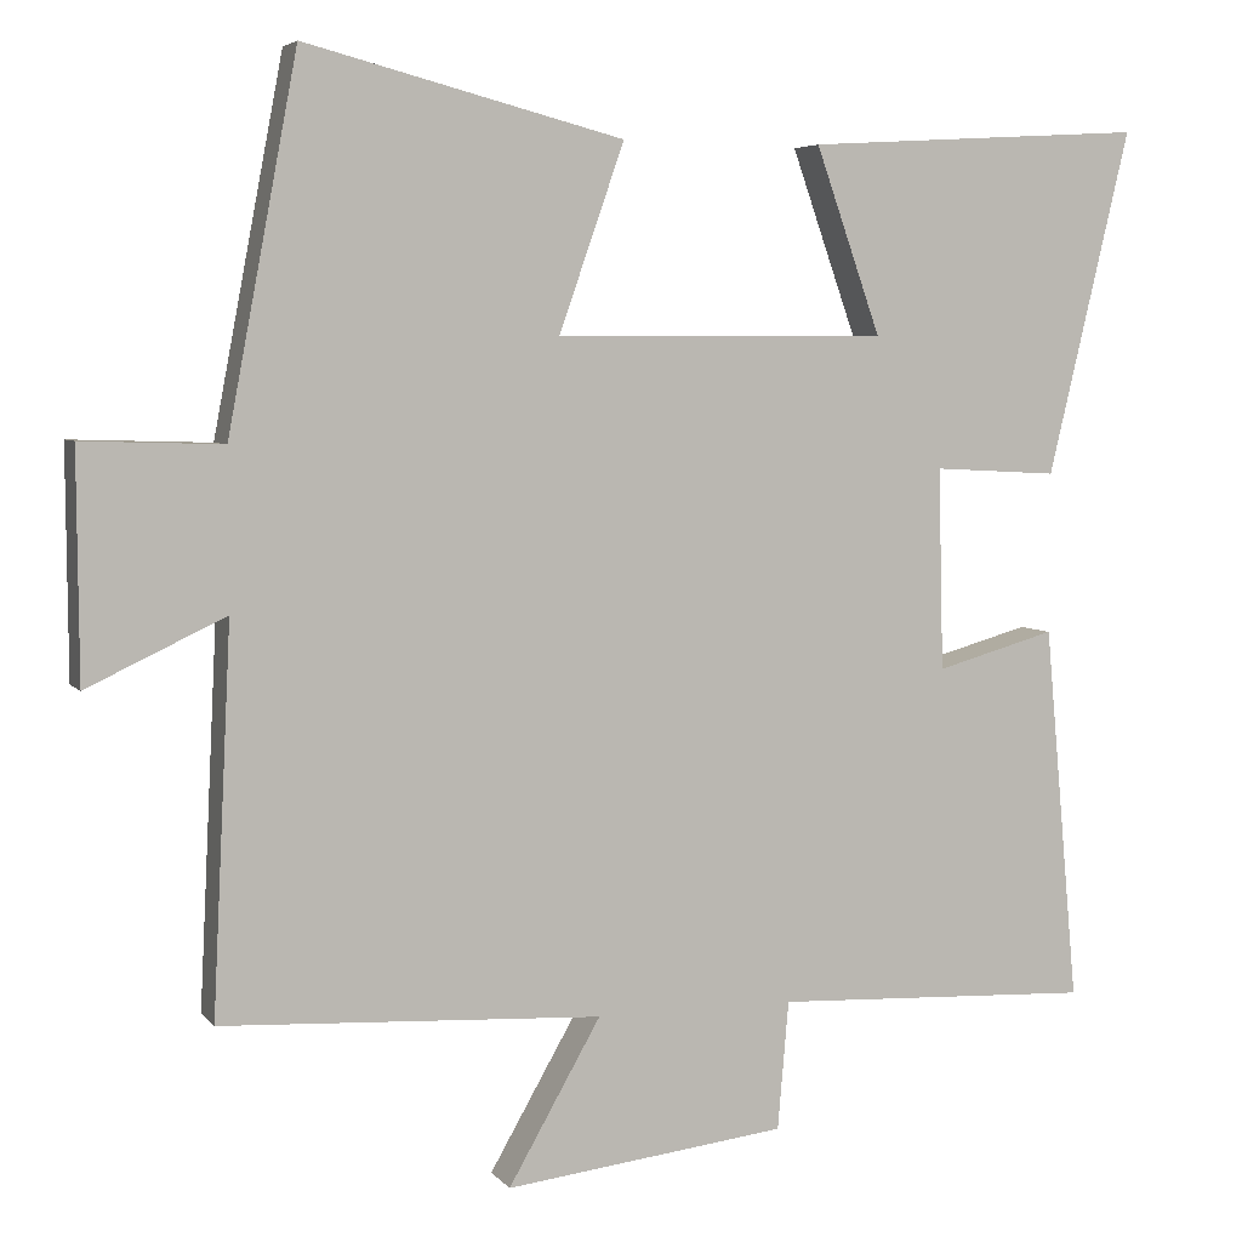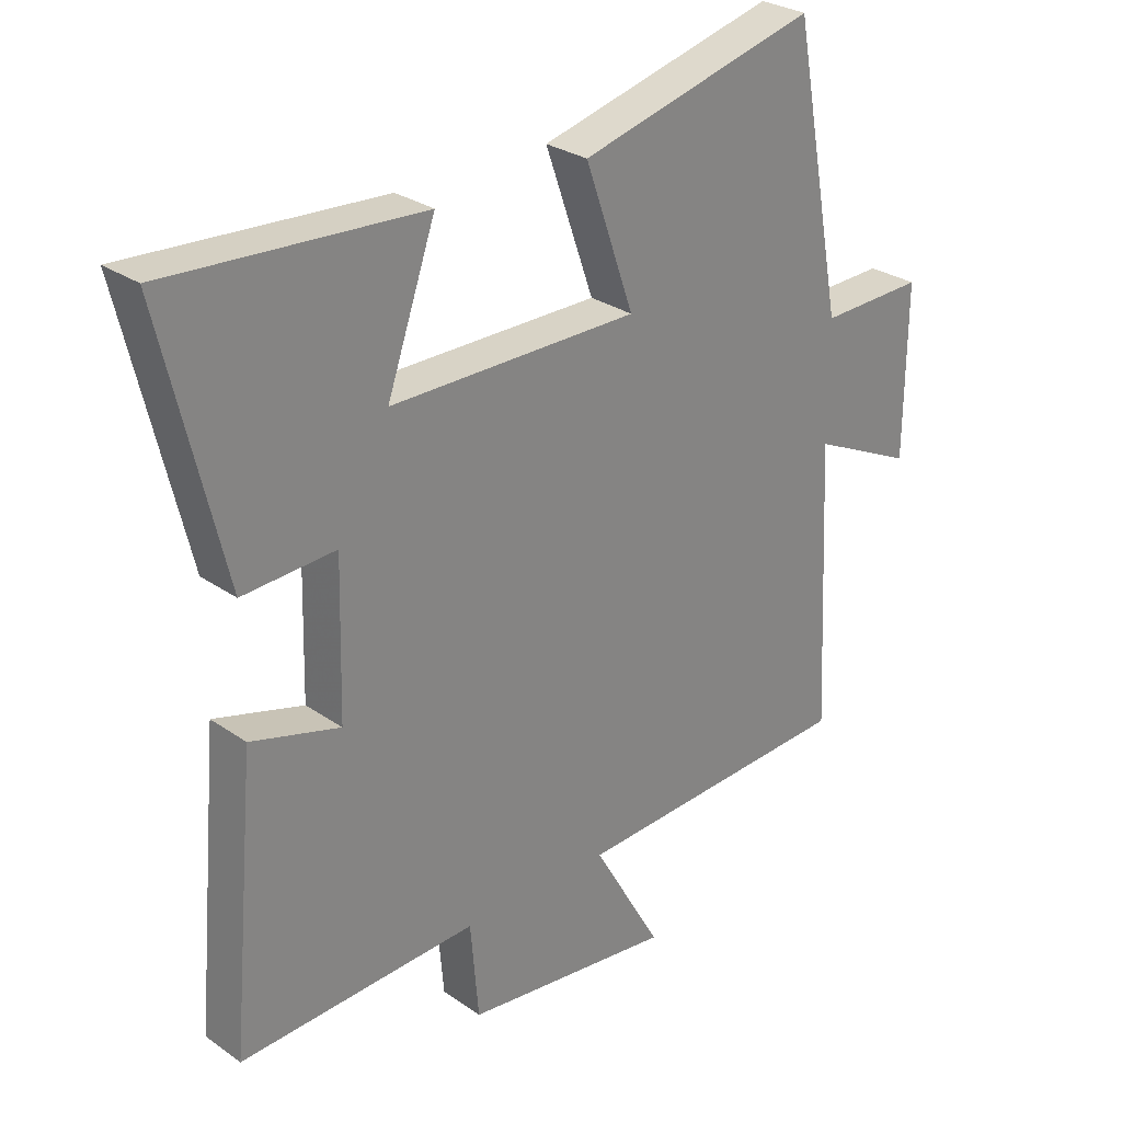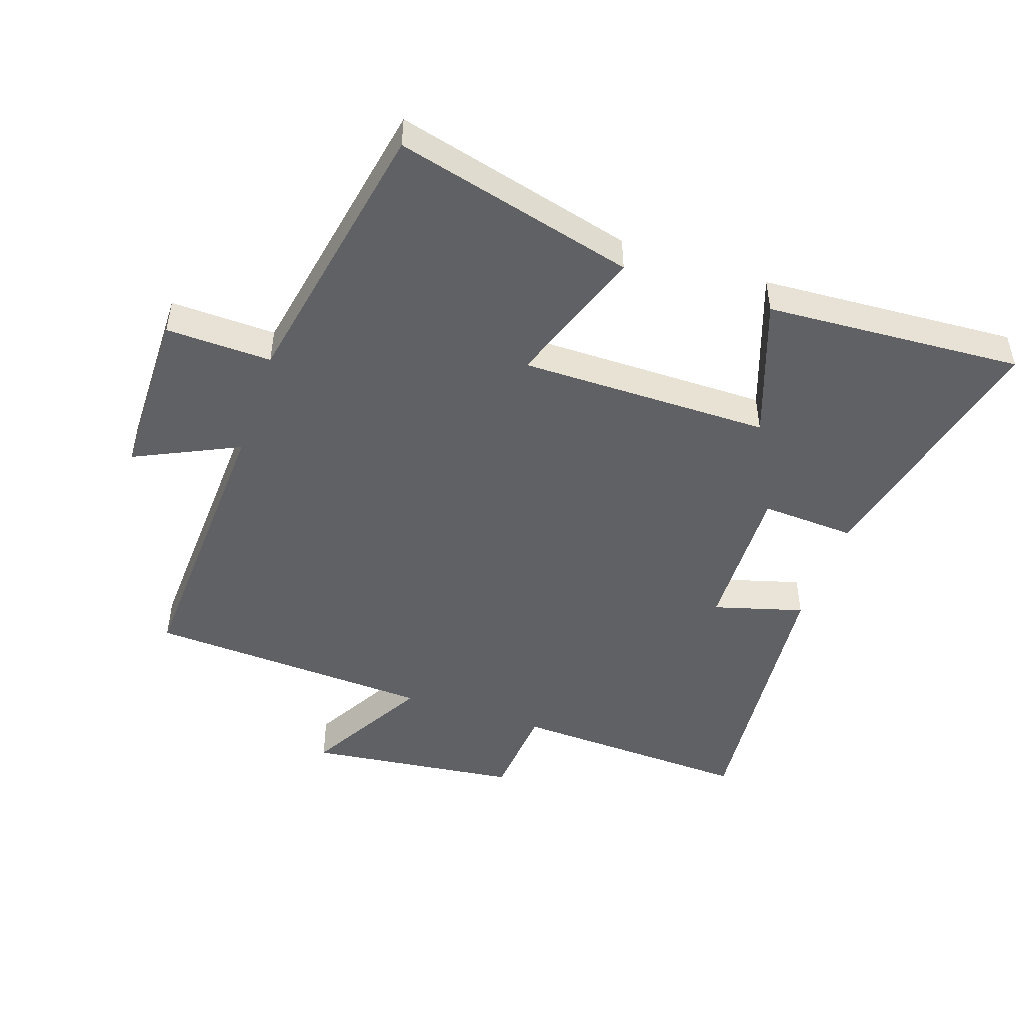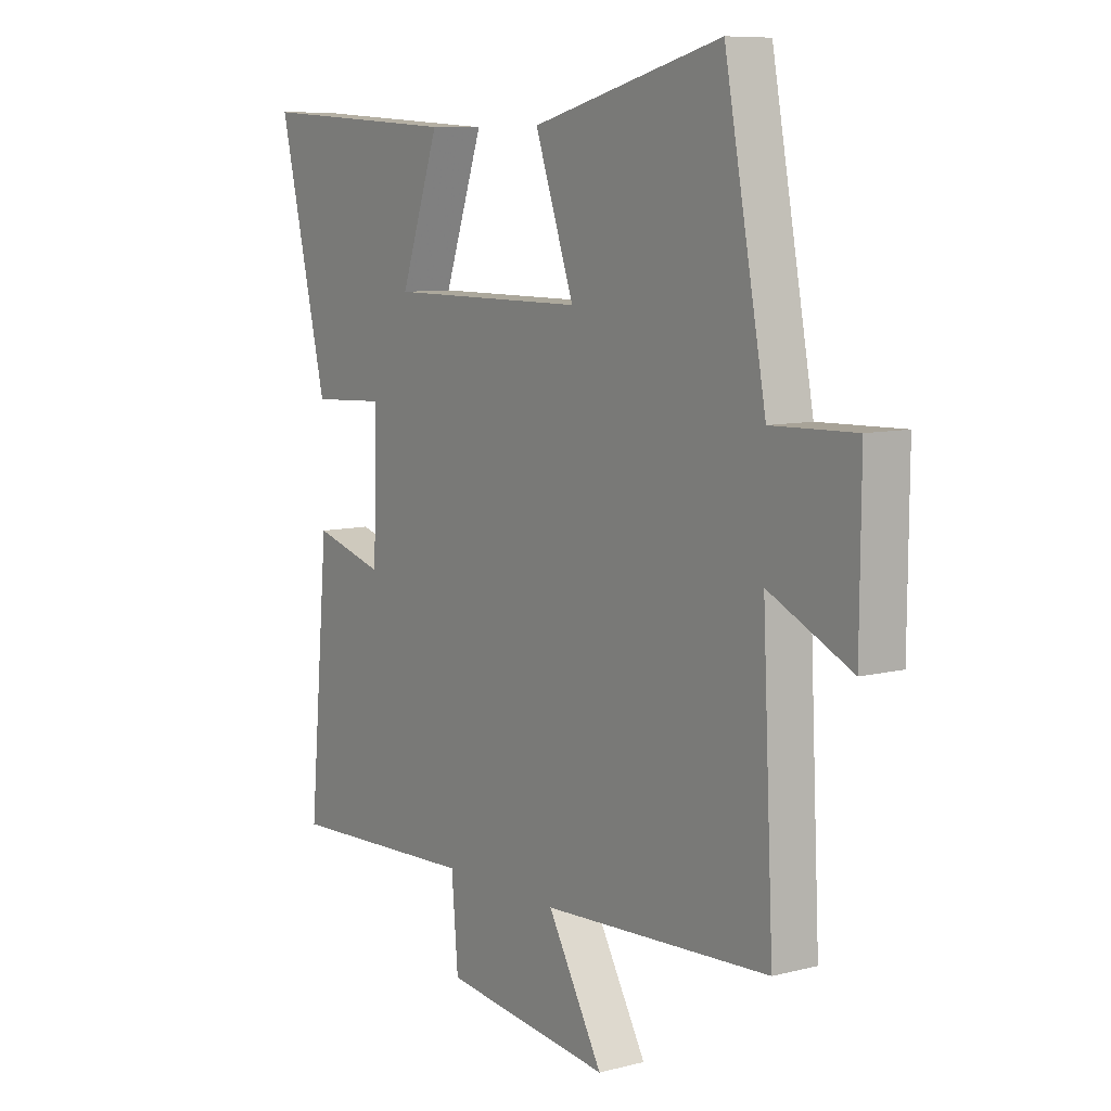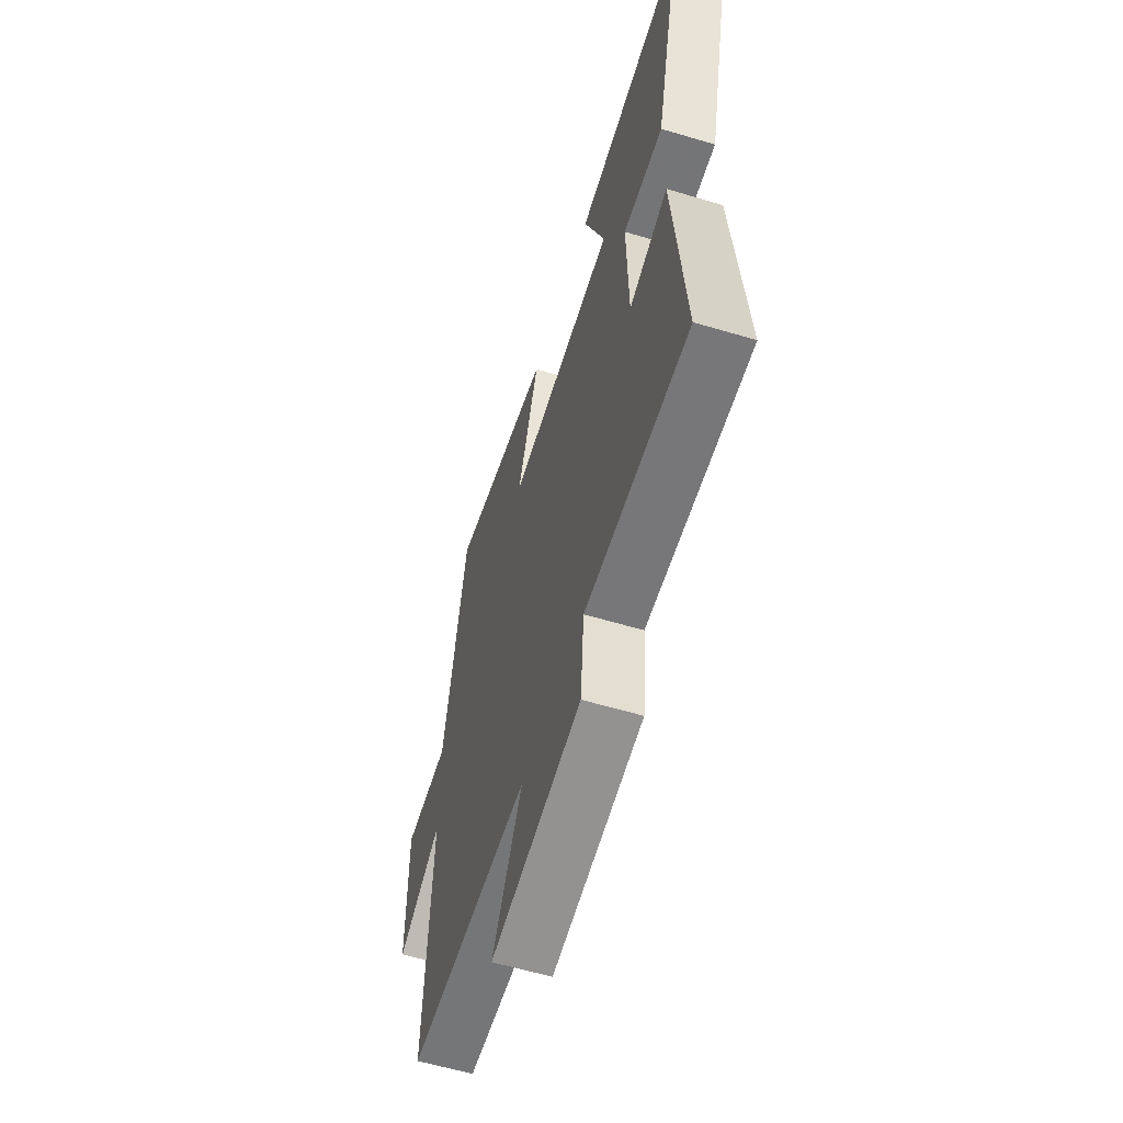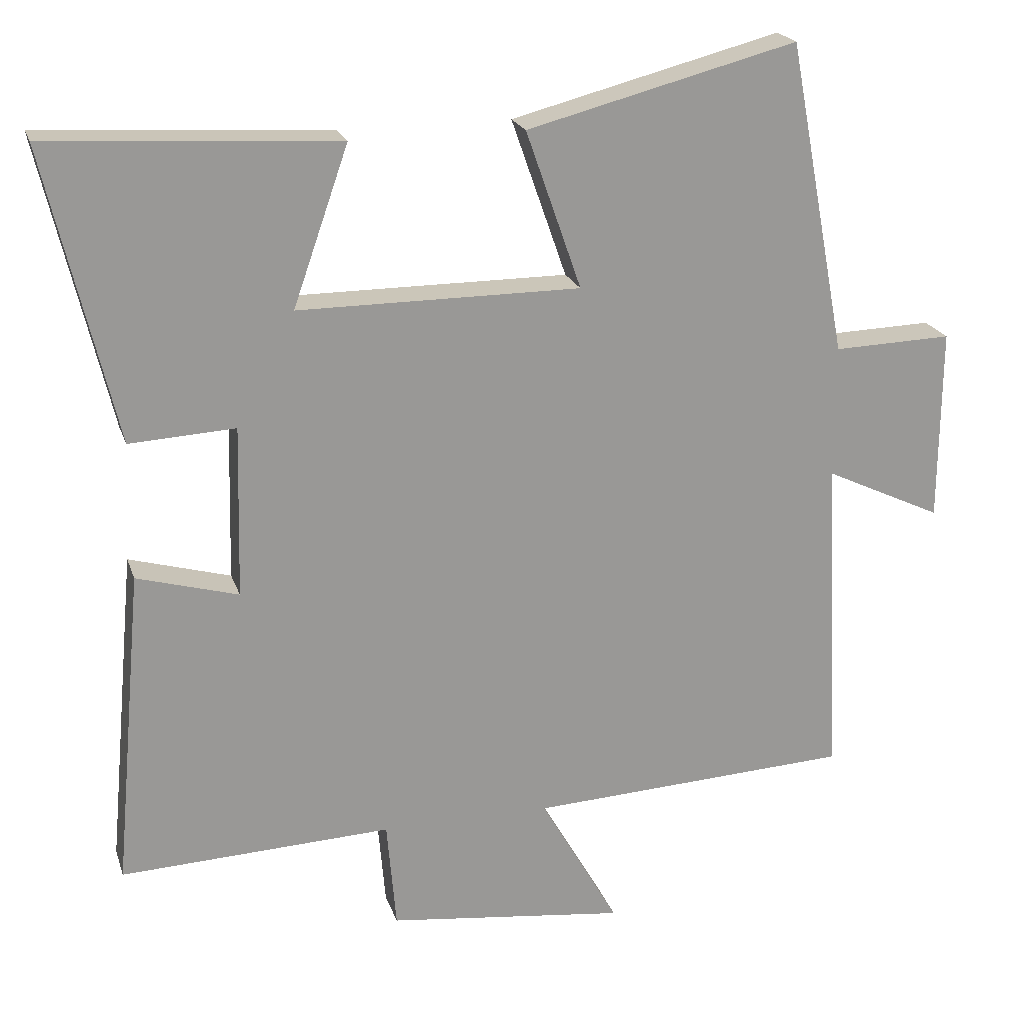
<metadata>
{"format":"obj","ext":"obj","renderer":"f3d","projection":"perspective","resolution":1024,"background":"white","views":[{"elev":5.0,"azim":-19.8,"up":"+Z"},{"elev":28.2,"azim":136.4,"up":"+Z"},{"elev":-48.2,"azim":-18.7,"up":"+Y"},{"elev":8.5,"azim":-124.9,"up":"+Z"},{"elev":-59.6,"azim":73.0,"up":"+Z"},{"elev":21.0,"azim":164.2,"up":"+Z"}]}
</metadata>
<code>
v -0.418 0.07 0.597
v -0.043 0.07 0.5
v -0.12 0.07 0.28
v 0.272 0.07 0.28
v 0.195 0.07 0.5
v 0.597 0.07 0.524
v 0.5 0.07 0.117
v 0.353 0.07 0.125
v 0.359 0.07 -0.113
v 0.5 0.07 -0.073
v 0.54 0.07 -0.516
v 0.163 0.07 -0.5
v 0.15 0.07 -0.651
v -0.182 0.07 -0.691
v -0.073 0.07 -0.5
v -0.522 0.07 -0.477
v -0.5 0.07 -0.024
v -0.663 0.07 -0.101
v -0.665 0.07 0.167
v -0.5 0.07 0.162
v -0.418 0 0.597
v -0.043 0 0.5
v -0.12 0 0.28
v 0.272 0 0.28
v 0.195 0 0.5
v 0.597 0 0.524
v 0.5 0 0.117
v 0.353 0 0.125
v 0.359 0 -0.113
v 0.5 0 -0.073
v 0.54 0 -0.516
v 0.163 0 -0.5
v 0.15 0 -0.651
v -0.182 0 -0.691
v -0.073 0 -0.5
v -0.522 0 -0.477
v -0.5 0 -0.024
v -0.663 0 -0.101
v -0.665 0 0.167
v -0.5 0 0.162
f 17 18 19 20
f 1 2 3
f 20 1 3
f 17 20 3
f 17 3 4
f 16 17 4
f 15 16 4
f 12 13 14 15
f 12 15 4
f 9 10 11 12
f 8 9 12 4
f 6 7 8
f 5 6 8
f 4 5 8
f 40 39 38 37
f 23 22 21
f 23 21 40
f 23 40 37
f 24 23 37
f 24 37 36
f 24 36 35
f 35 34 33 32
f 24 35 32
f 32 31 30 29
f 24 32 29 28
f 28 27 26
f 28 26 25
f 28 25 24
f 1 21 22 2
f 2 22 23 3
f 3 23 24 4
f 4 24 25 5
f 5 25 26 6
f 6 26 27 7
f 7 27 28 8
f 8 28 29 9
f 9 29 30 10
f 10 30 31 11
f 11 31 32 12
f 12 32 33 13
f 13 33 34 14
f 14 34 35 15
f 15 35 36 16
f 16 36 37 17
f 17 37 38 18
f 18 38 39 19
f 19 39 40 20
f 20 40 21 1

</code>
